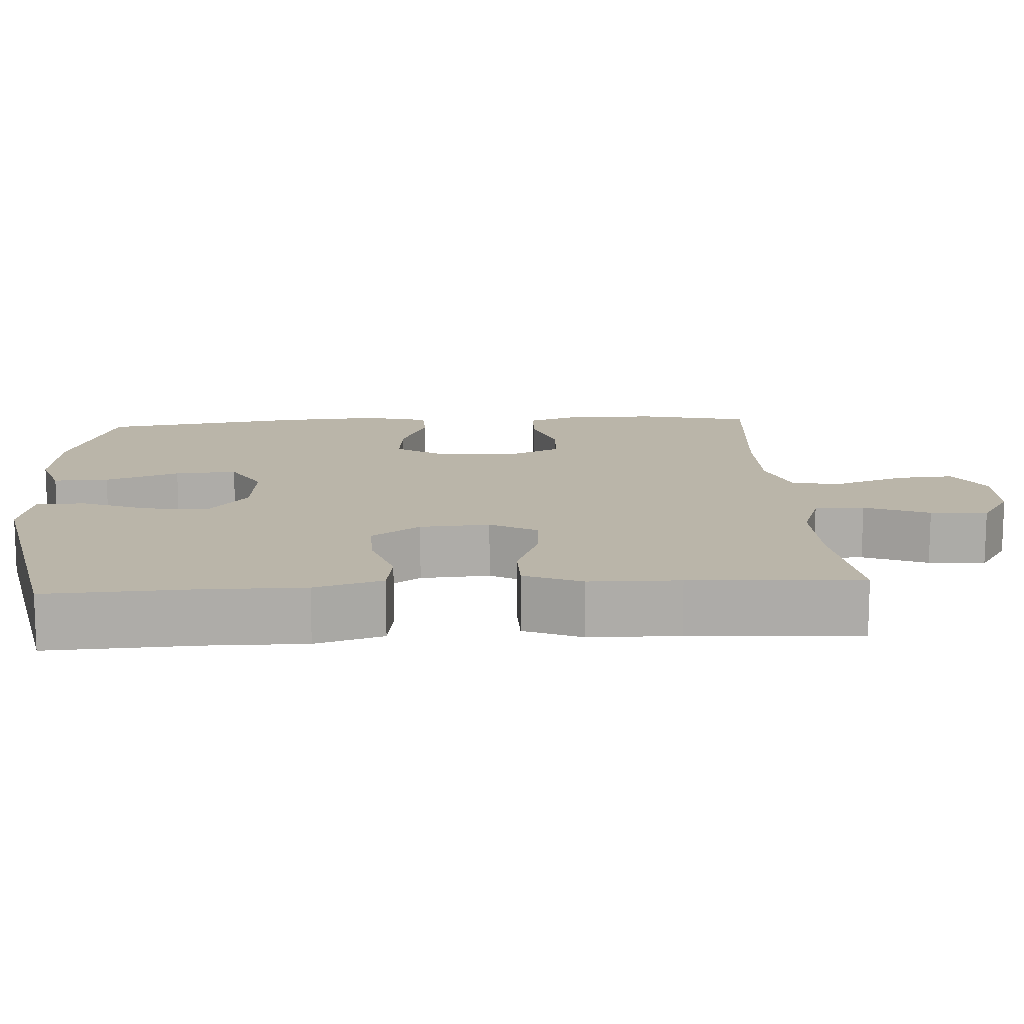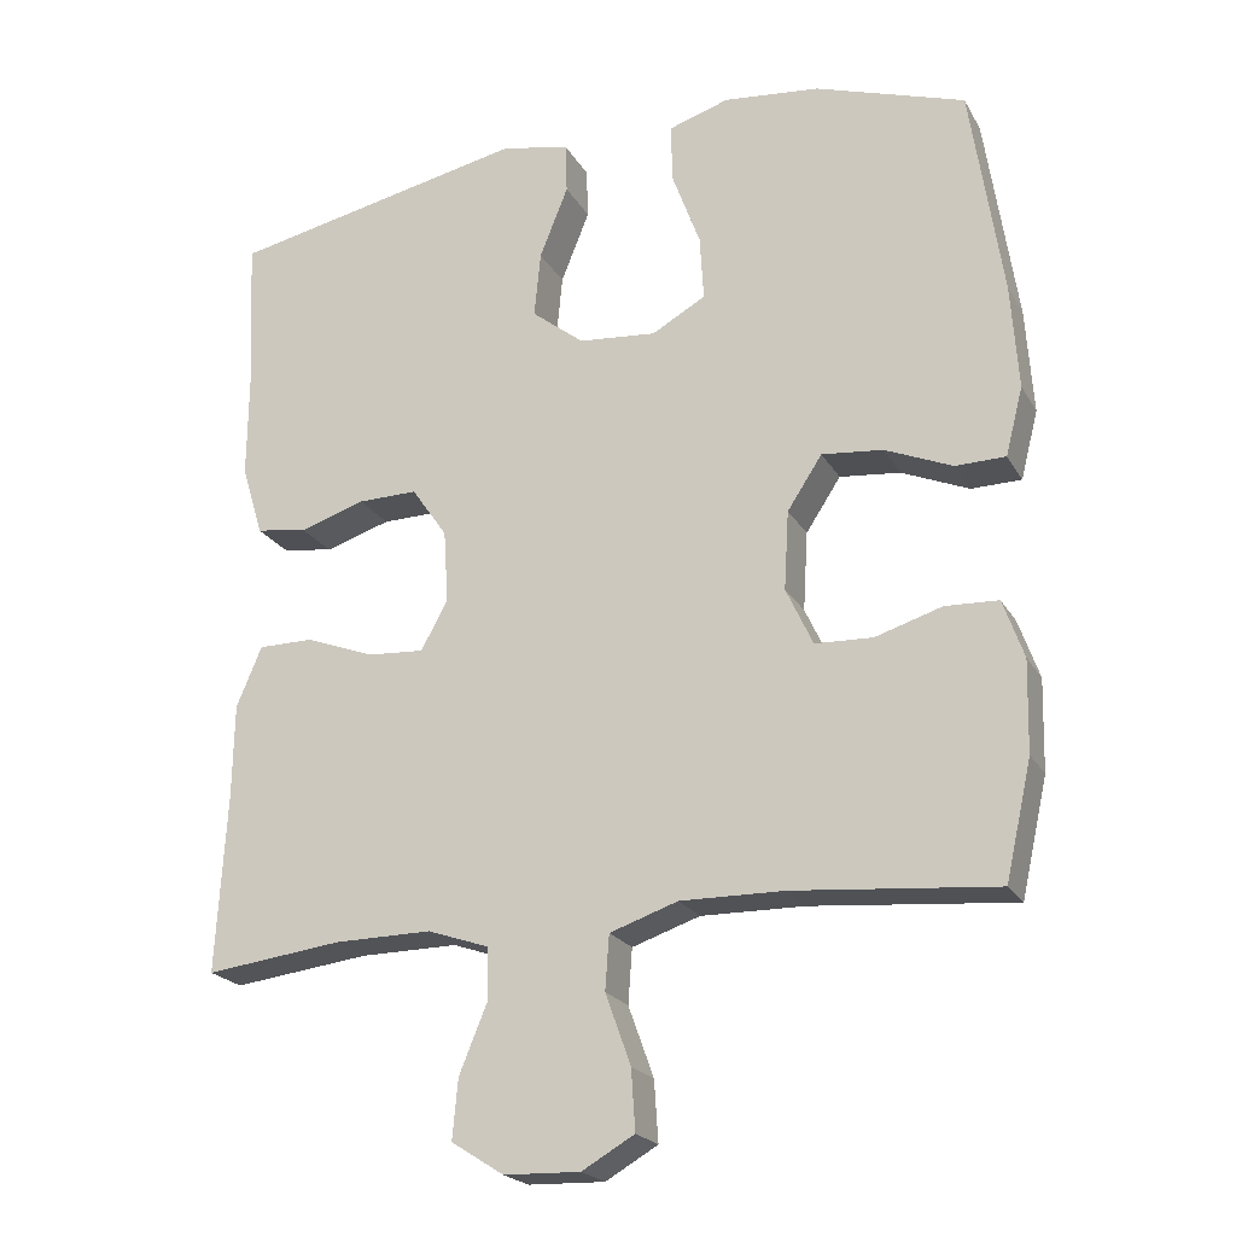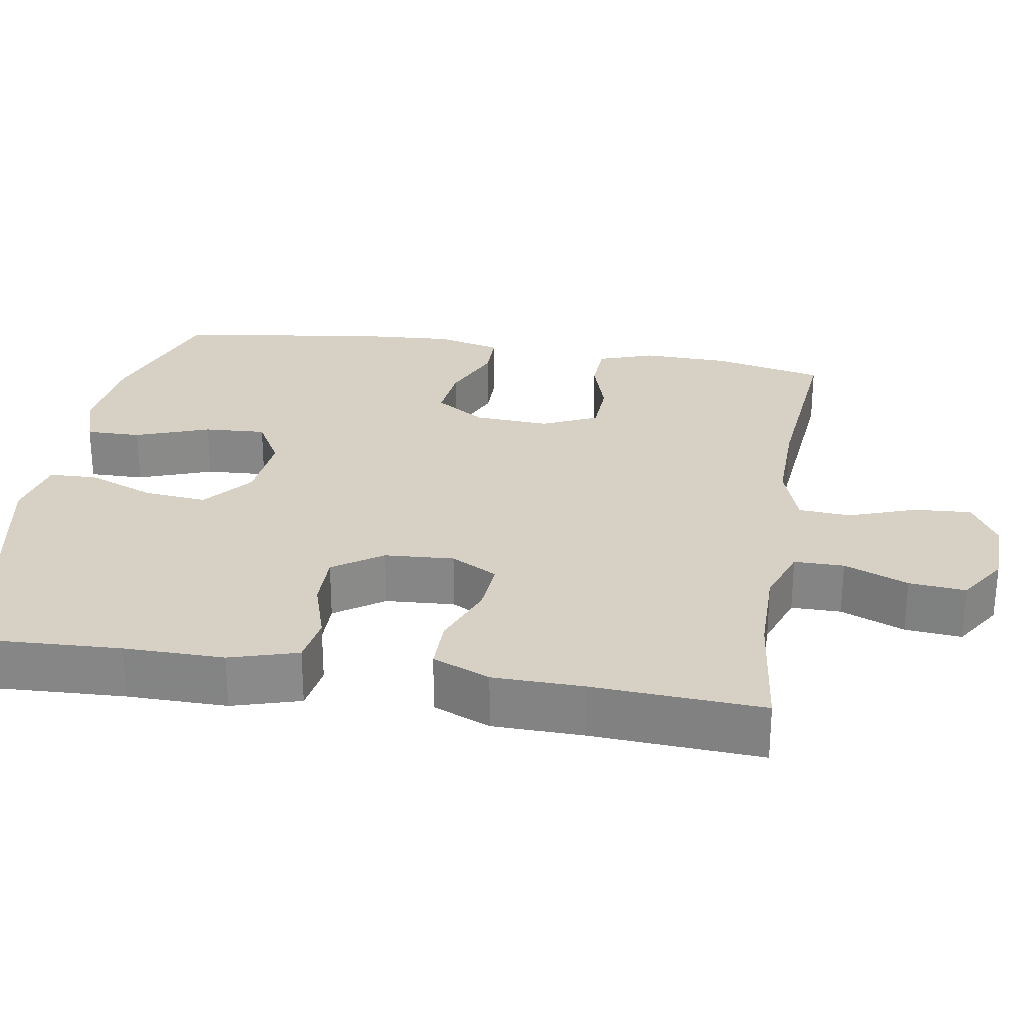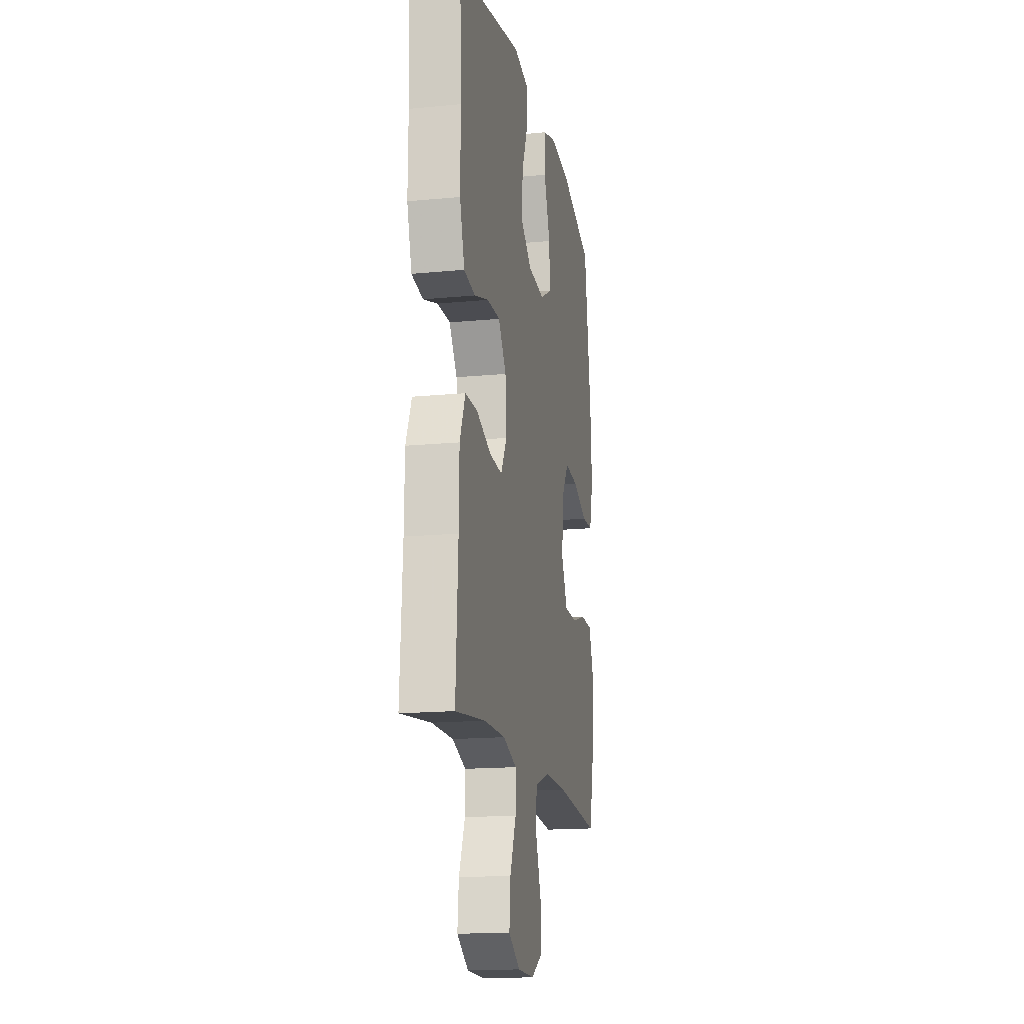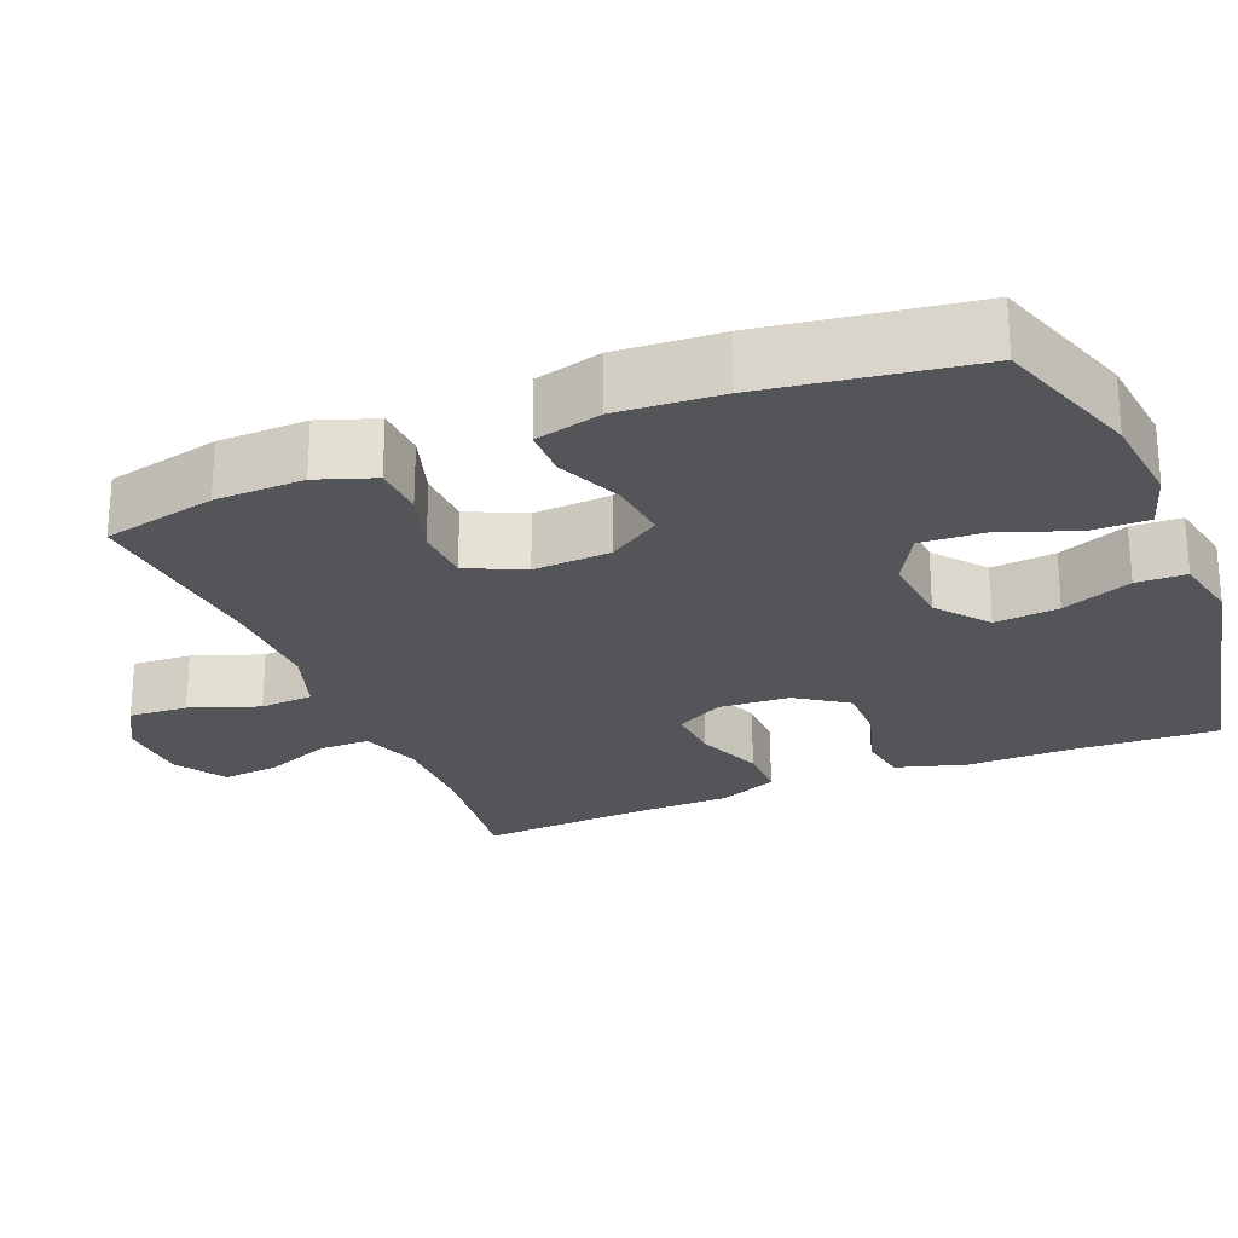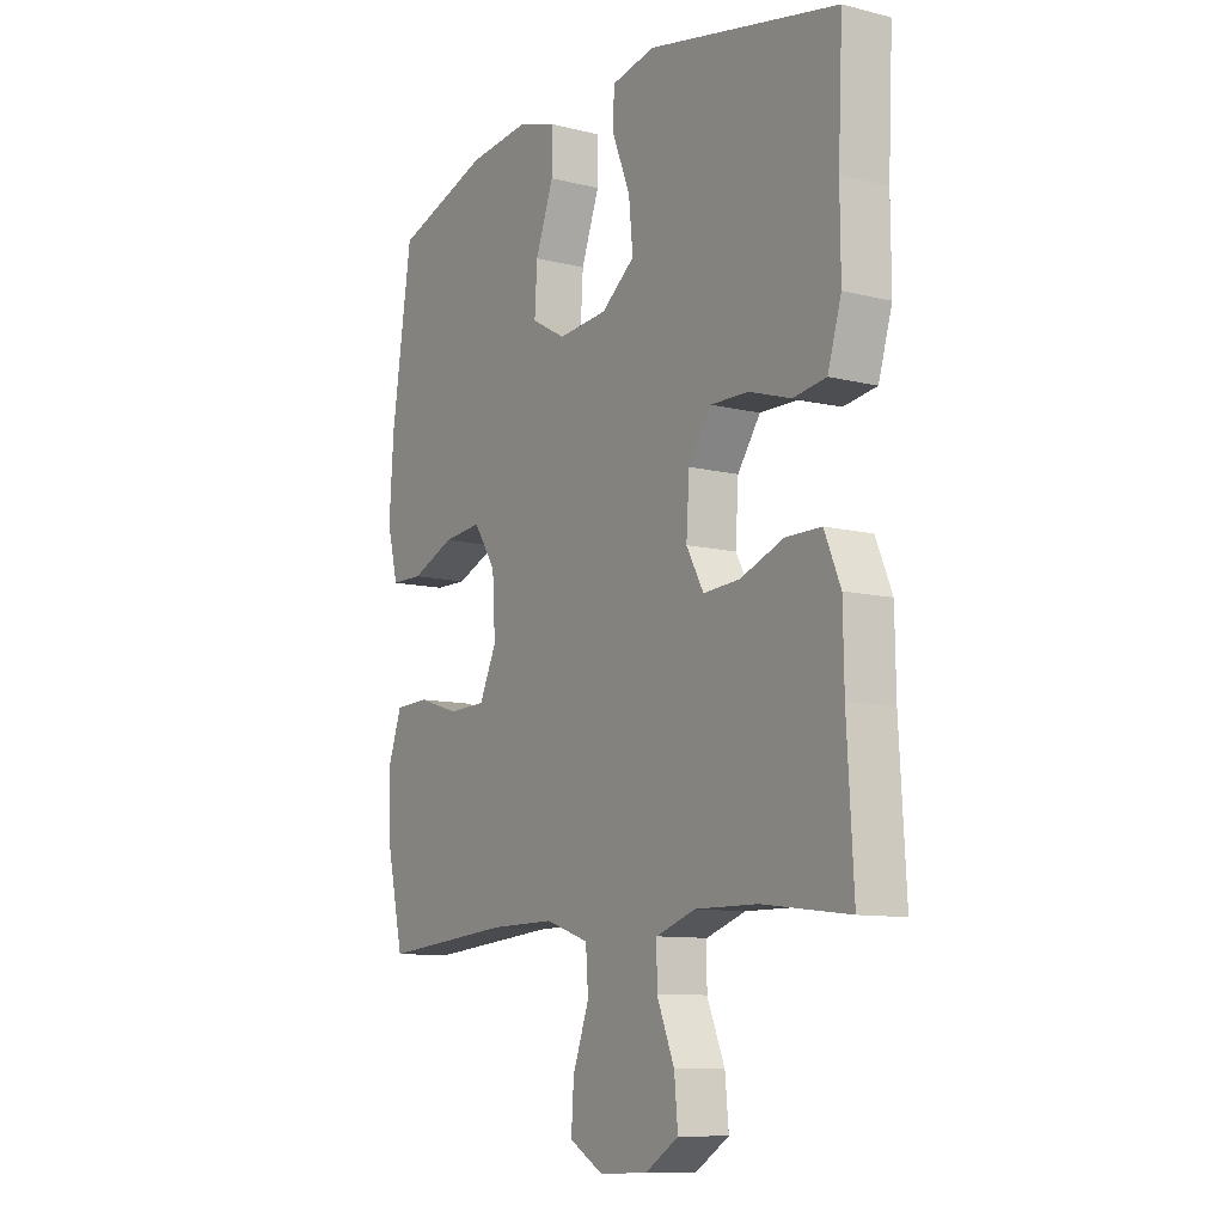
<metadata>
{"format":"obj","ext":"obj","renderer":"f3d","projection":"perspective","resolution":1024,"background":"white","views":[{"elev":13.5,"azim":86.4,"up":"+Y"},{"elev":-21.6,"azim":-157.5,"up":"+Z"},{"elev":27.0,"azim":99.4,"up":"+Y"},{"elev":-16.2,"azim":101.3,"up":"+Z"},{"elev":-24.7,"azim":-67.7,"up":"+Y"},{"elev":-10.0,"azim":57.4,"up":"+Z"}]}
</metadata>
<code>
v -0.5 0.07 0.5
v -0.311 0.07 0.563
v -0.189 0.07 0.576
v -0.113 0.07 0.552
v -0.114 0.07 0.479
v -0.15 0.07 0.381
v -0.155 0.07 0.299
v -0.087 0.07 0.261
v 0.011 0.07 0.27
v 0.077 0.07 0.322
v 0.069 0.07 0.405
v 0.033 0.07 0.495
v 0.035 0.07 0.559
v 0.122 0.07 0.577
v 0.5 0.07 0.5
v 0.491 0.07 0.306
v 0.492 0.07 0.174
v 0.465 0.07 0.084
v 0.4 0.07 0.074
v 0.317 0.07 0.1
v 0.242 0.07 0.101
v 0.197 0.07 0.036
v 0.191 0.07 -0.056
v 0.225 0.07 -0.118
v 0.297 0.07 -0.113
v 0.383 0.07 -0.08
v 0.453 0.07 -0.08
v 0.485 0.07 -0.156
v 0.487 0.07 -0.275
v 0.5 0.07 -0.5
v 0.327 0.07 -0.479
v 0.204 0.07 -0.478
v 0.126 0.07 -0.505
v 0.126 0.07 -0.571
v 0.161 0.07 -0.656
v 0.168 0.07 -0.731
v 0.102 0.07 -0.773
v 0.006 0.07 -0.776
v -0.06 0.07 -0.738
v -0.055 0.07 -0.662
v -0.023 0.07 -0.573
v -0.028 0.07 -0.504
v -0.114 0.07 -0.475
v -0.245 0.07 -0.477
v -0.5 0.07 -0.5
v -0.533 0.07 -0.353
v -0.536 0.07 -0.238
v -0.51 0.07 -0.164
v -0.443 0.07 -0.161
v -0.359 0.07 -0.187
v -0.286 0.07 -0.184
v -0.252 0.07 -0.111
v -0.258 0.07 -0.011
v -0.302 0.07 0.056
v -0.379 0.07 0.048
v -0.464 0.07 0.012
v -0.527 0.07 0.013
v -0.549 0.07 0.099
v -0.54 0.07 0.232
v -0.5 0 0.5
v -0.311 0 0.563
v -0.189 0 0.576
v -0.113 0 0.552
v -0.114 0 0.479
v -0.15 0 0.381
v -0.155 0 0.299
v -0.087 0 0.261
v 0.011 0 0.27
v 0.077 0 0.322
v 0.069 0 0.405
v 0.033 0 0.495
v 0.035 0 0.559
v 0.122 0 0.577
v 0.5 0 0.5
v 0.491 0 0.306
v 0.492 0 0.174
v 0.465 0 0.084
v 0.4 0 0.074
v 0.317 0 0.1
v 0.242 0 0.101
v 0.197 0 0.036
v 0.191 0 -0.056
v 0.225 0 -0.118
v 0.297 0 -0.113
v 0.383 0 -0.08
v 0.453 0 -0.08
v 0.485 0 -0.156
v 0.487 0 -0.275
v 0.5 0 -0.5
v 0.327 0 -0.479
v 0.204 0 -0.478
v 0.126 0 -0.505
v 0.126 0 -0.571
v 0.161 0 -0.656
v 0.168 0 -0.731
v 0.102 0 -0.773
v 0.006 0 -0.776
v -0.06 0 -0.738
v -0.055 0 -0.662
v -0.023 0 -0.573
v -0.028 0 -0.504
v -0.114 0 -0.475
v -0.245 0 -0.477
v -0.5 0 -0.5
v -0.533 0 -0.353
v -0.536 0 -0.238
v -0.51 0 -0.164
v -0.443 0 -0.161
v -0.359 0 -0.187
v -0.286 0 -0.184
v -0.252 0 -0.111
v -0.258 0 -0.011
v -0.302 0 0.056
v -0.379 0 0.048
v -0.464 0 0.012
v -0.527 0 0.013
v -0.549 0 0.099
v -0.54 0 0.232
f 55 56 57 58
f 54 55 58 59
f 47 48 49 50
f 47 50 51
f 44 45 46 47
f 43 44 47 51
f 42 43 51 52
f 38 39 40 41
f 38 41 42
f 37 38 42
f 34 35 36 37
f 33 34 37 42
f 32 33 42 52
f 29 30 31
f 25 26 27 28
f 24 25 28 29
f 17 18 19 20
f 16 17 20 21
f 15 16 21
f 14 15 21 22
f 11 12 13 14
f 10 11 14 22
f 3 4 5 6
f 3 6 7
f 2 3 7
f 54 59 1 2
f 53 54 2 7
f 52 53 7 8
f 32 52 8 9
f 24 29 31 32
f 23 24 32 9
f 9 10 22 23
f 117 116 115 114
f 118 117 114 113
f 109 108 107 106
f 110 109 106
f 106 105 104 103
f 110 106 103 102
f 111 110 102 101
f 100 99 98 97
f 101 100 97
f 101 97 96
f 96 95 94 93
f 101 96 93 92
f 111 101 92 91
f 90 89 88
f 87 86 85 84
f 88 87 84 83
f 79 78 77 76
f 80 79 76 75
f 80 75 74
f 81 80 74 73
f 73 72 71 70
f 81 73 70 69
f 65 64 63 62
f 66 65 62
f 66 62 61
f 61 60 118 113
f 66 61 113 112
f 67 66 112 111
f 68 67 111 91
f 91 90 88 83
f 68 91 83 82
f 82 81 69 68
f 1 60 61 2
f 2 61 62 3
f 3 62 63 4
f 4 63 64 5
f 5 64 65 6
f 6 65 66 7
f 7 66 67 8
f 8 67 68 9
f 9 68 69 10
f 10 69 70 11
f 11 70 71 12
f 12 71 72 13
f 13 72 73 14
f 14 73 74 15
f 15 74 75 16
f 16 75 76 17
f 17 76 77 18
f 18 77 78 19
f 19 78 79 20
f 20 79 80 21
f 21 80 81 22
f 22 81 82 23
f 23 82 83 24
f 24 83 84 25
f 25 84 85 26
f 26 85 86 27
f 27 86 87 28
f 28 87 88 29
f 29 88 89 30
f 30 89 90 31
f 31 90 91 32
f 32 91 92 33
f 33 92 93 34
f 34 93 94 35
f 35 94 95 36
f 36 95 96 37
f 37 96 97 38
f 38 97 98 39
f 39 98 99 40
f 40 99 100 41
f 41 100 101 42
f 42 101 102 43
f 43 102 103 44
f 44 103 104 45
f 45 104 105 46
f 46 105 106 47
f 47 106 107 48
f 48 107 108 49
f 49 108 109 50
f 50 109 110 51
f 51 110 111 52
f 52 111 112 53
f 53 112 113 54
f 54 113 114 55
f 55 114 115 56
f 56 115 116 57
f 57 116 117 58
f 58 117 118 59
f 59 118 60 1

</code>
